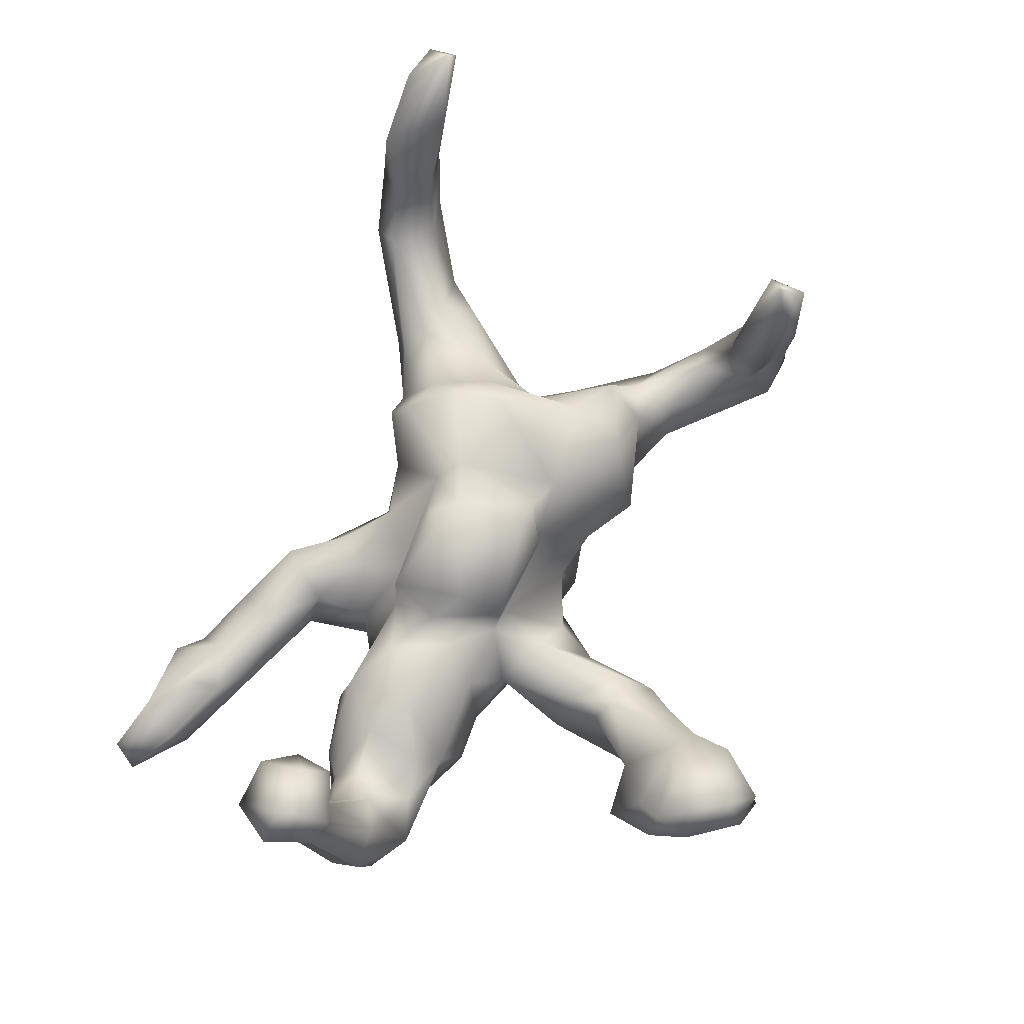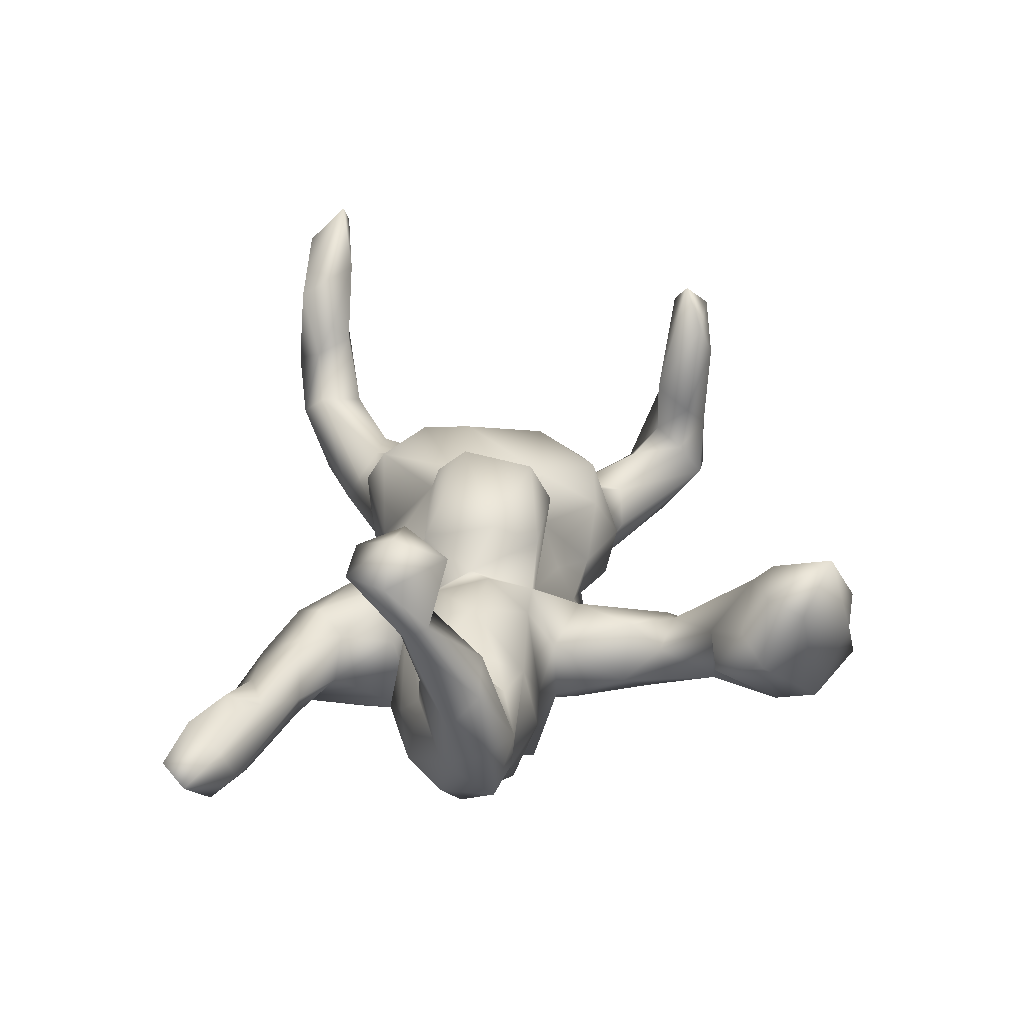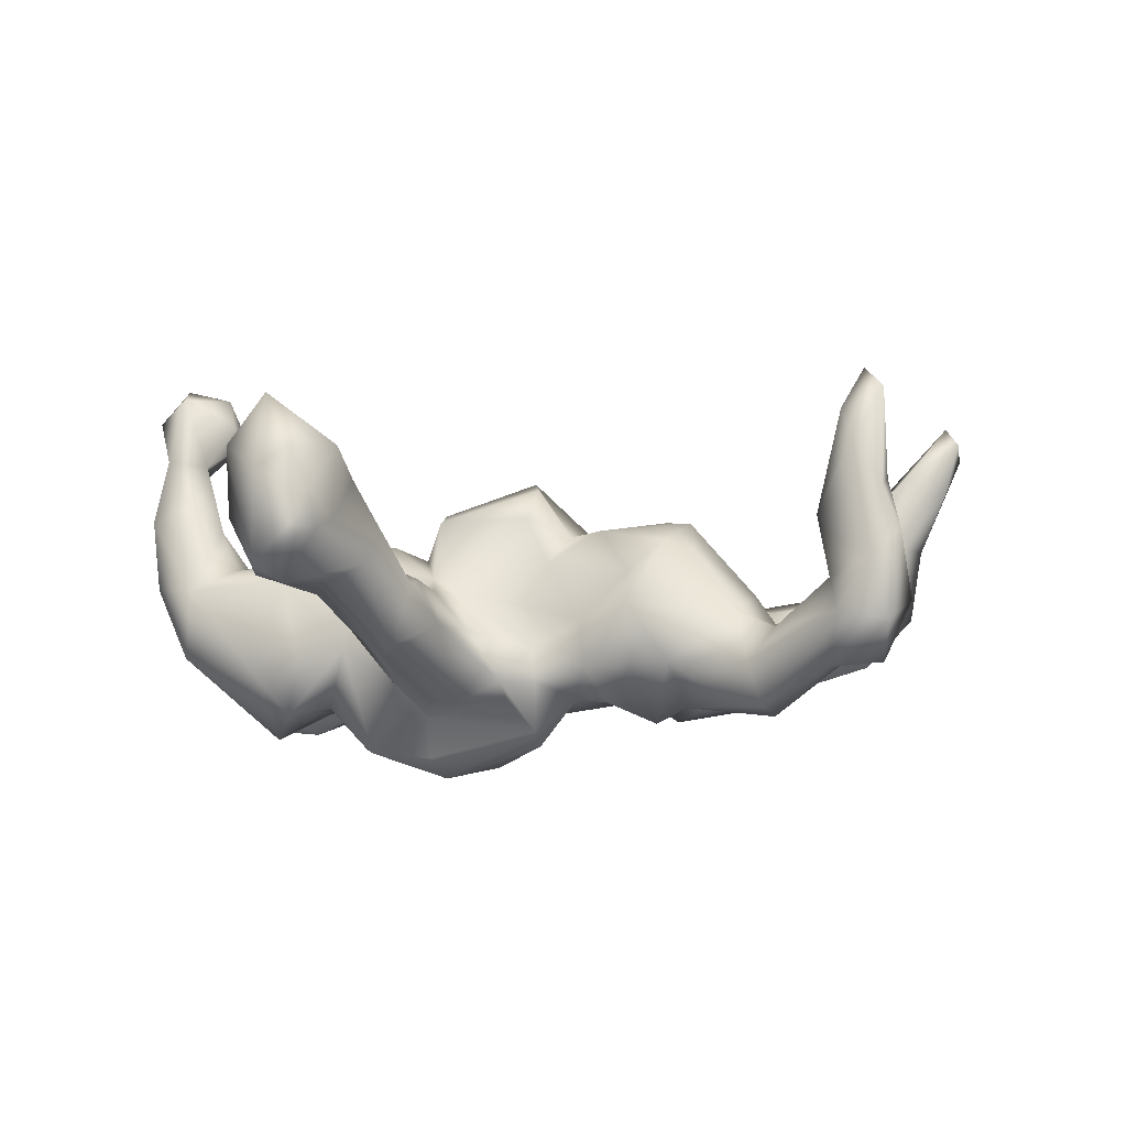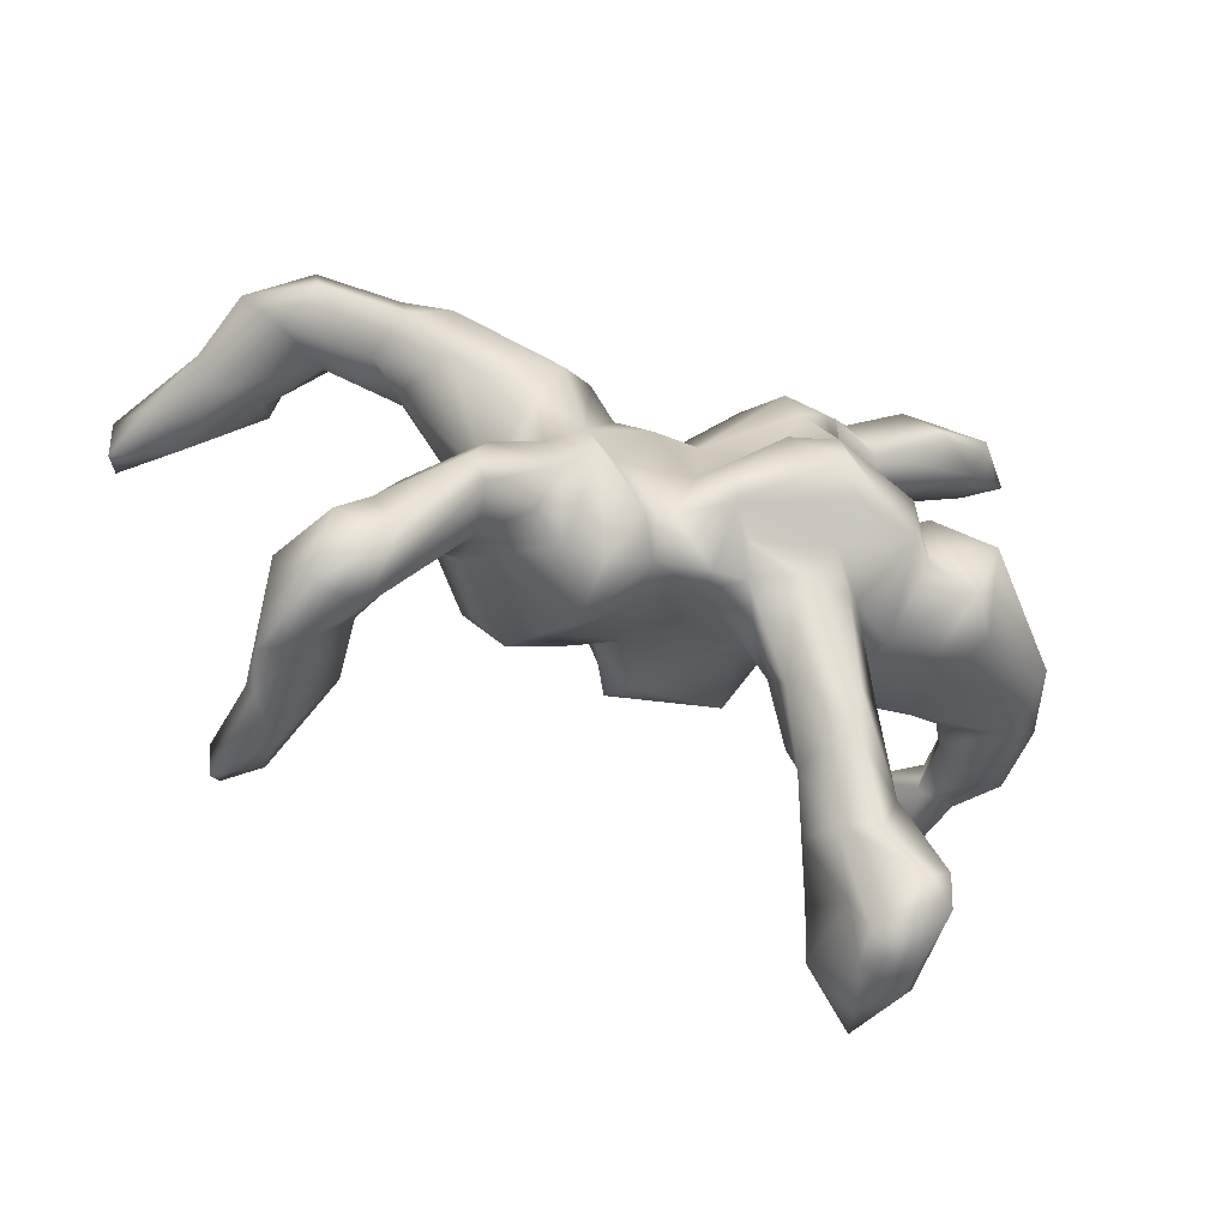
<metadata>
{"format":"obj","ext":"obj","renderer":"f3d","projection":"perspective","resolution":1024,"background":"white","views":[{"elev":75.1,"azim":-73.1,"up":"+Z"},{"elev":30.7,"azim":-91.1,"up":"+Z"},{"elev":-11.5,"azim":1.3,"up":"+Z"},{"elev":-52.5,"azim":154.4,"up":"+Y"}]}
</metadata>
<code>
v 0.7746 0.3259 0.328
v 0.7667 0.2747 0.349
v 0.7403 0.2964 0.2573
v 0.7156 0.3474 0.3285
v 0.7455 0.2837 0.3806
v 0.6191 0.3627 0.2505
v 0.7012 0.3334 0.1634
v 0.6716 0.2675 0.2861
v 0.5552 -0.4027 0.1254
v 0.6797 0.3318 0.04022
v 0.5498 -0.4315 0.2604
v 0.6849 0.365 0.2122
v 0.5711 0.3044 0.2031
v 0.6587 0.2785 0.1656
v 0.6234 0.2712 0.02383
v 0.5555 -0.3695 0.2658
v 0.5425 -0.4346 0.1103
v 0.4872 -0.4154 0.2307
v 0.5263 -0.3893 0.3005
v 0.569 -0.4295 0.04521
v 0.5911 -0.3635 -0.05038
v 0.4986 -0.4391 0.1774
v 0.5244 -0.3457 0.0866
v 0.5162 -0.2888 -0.06186
v 0.5933 0.2871 -0.05066
v 0.5912 0.2742 0.1679
v 0.6172 0.3748 0.1135
v 0.481 -0.3373 0.107
v 0.5487 -0.3503 -0.1411
v 0.54 0.2544 0.05739
v 0.5927 0.3521 -0.02803
v 0.5627 0.3333 0.1468
v 0.5468 -0.4412 -0.09206
v 0.4931 -0.341 0.01193
v 0.5252 -0.435 0.008042
v 0.4676 -0.3831 -0.0191
v 0.45 -0.3918 0.07338
v 0.5282 0.3627 0.0393
v 0.4727 -0.2938 -0.03516
v 0.497 -0.2802 -0.1303
v 0.4727 -0.4266 -0.07658
v 0.4935 0.203 -0.02378
v 0.3937 -0.2627 -0.07279
v 0.4719 0.3162 -0.05837
v 0.503 0.3247 0.07719
v 0.4661 -0.3616 -0.1503
v 0.3595 0.2147 0.0341
v 0.4017 -0.183 -0.05498
v 0.4607 -0.2071 -0.1176
v 0.422 0.1995 0.03148
v 0.4719 0.2324 -0.09515
v 0.4451 0.1517 -0.01573
v 0.4128 0.2282 -0.1289
v 0.3739 -0.14 -0.001959
v 0.3347 0.0837 0.04134
v 0.3506 -0.2633 -0.1269
v 0.2993 -0.0196 0.02506
v 0.3373 -0.2075 -0.03729
v 0.371 -0.07781 -0.08082
v 0.2785 -0.1753 0.06891
v 0.3953 -0.2143 -0.2039
v 0.2876 -0.215 -0.1563
v 0.3563 0.2729 -0.06018
v 0.3261 0.2481 -0.001952
v 0.2782 0.06872 0.1144
v 0.3131 0.003397 -0.0337
v 0.4097 0.1186 -0.1242
v 0.2732 -0.09754 0.1256
v 0.3652 -0.1317 -0.1746
v 0.3724 -0.2518 -0.1918
v 0.2792 0.204 -0.121
v 0.2276 -0.1959 0.07784
v 0.2283 0.1153 0.1617
v 0.2934 0.05434 -0.1571
v 0.1703 -0.199 0.02781
v 0.2751 -0.03941 -0.1495
v 0.2521 0.161 0.09374
v 0.2638 -0.1289 -0.1783
v 0.2569 0.1322 -0.1667
v 0.2374 0.03452 0.1563
v 0.2312 -0.2062 -0.1161
v 0.1787 0.1915 0.1324
v 0.2154 0.02552 -0.1516
v 0.216 -0.07691 -0.1963
v 0.1284 -0.1009 0.114
v 0.1922 0.2074 -0.1117
v 0.2392 0.2235 -0.008454
v 0.1799 0.2226 0.08174
v 0.1683 -0.2396 -0.03114
v 0.1075 0.06633 0.144
v 0.1002 -0.1697 -0.1176
v 0.1737 -0.22 -0.1245
v 0.08078 -0.07554 0.1084
v 0.1075 0.1913 0.006689
v 0.1382 -0.1492 -0.1724
v 0.1093 0.1008 -0.1425
v 0.1412 0.1839 -0.08332
v 0.0746 0.1026 0.1212
v 0.09512 -0.1809 -0.0489
v 0.01117 0.1748 0.03548
v 0.008424 -0.1078 0.1341
v 0.0141 -0.1235 -0.01355
v 0.1766 -0.03567 -0.1571
v 0.04147 -0.09602 0.06322
v -0.0069 0.08758 0.2038
v 0.01753 -0.1524 -0.08421
v 0.03839 0.1933 -0.08142
v 0.02686 -0.07333 0.1886
v 0.0245 -0.1782 -0.143
v 0.03687 0.1052 -0.1426
v 0.01859 0.04154 0.225
v 0.08947 -0.1056 -0.1606
v -0.08366 0.1206 0.03795
v 0.06355 -0.02755 -0.1739
v 0.02309 -0.1107 -0.213
v -0.1356 0.1111 0.1449
v -0.101 -0.07777 0.01474
v -0.04677 0.07043 -0.1759
v -0.09441 0.2064 0.009349
v -0.02258 -0.1056 -0.161
v 0.03014 -0.06978 -0.2319
v -0.1278 -0.006286 0.1601
v -0.04815 0.2423 0.001828
v -0.1439 -0.07186 0.04371
v -0.08151 -0.1844 -0.06168
v -0.1212 -0.2486 -0.06421
v -0.1322 -0.08069 0.1316
v -0.137 0.2962 0.000572
v -0.1616 0.03306 0.09216
v -0.03086 -0.1593 -0.1388
v -0.1357 -0.1531 0.0066
v -0.04072 0.03392 -0.2538
v -0.1946 -0.4126 0.04772
v -0.09801 -0.1543 -0.1746
v -0.1492 -0.3068 -0.004647
v -0.05306 0.3009 -0.1106
v -0.1248 0.01494 -0.2733
v -0.2319 -0.4608 0.1131
v -0.1482 0.1105 0.037
v -0.2002 -0.3116 0.01702
v -0.2578 -0.4999 0.0455
v -0.07626 0.2348 -0.2013
v -0.1509 -0.3708 -0.02831
v -0.248 -0.5234 0.1494
v -0.2035 -0.2717 -0.1192
v -0.2177 -0.4232 -0.004673
v -0.1716 -0.1459 -0.1645
v -0.2655 -0.4332 0.1357
v -0.0983 0.336 -0.02675
v -0.2529 -0.06118 0.06716
v -0.1846 -0.3535 -0.1143
v -0.3025 -0.4585 0.1847
v -0.1484 -0.0728 -0.1843
v -0.2173 -0.2385 0.01612
v -0.2832 -0.5729 0.07648
v -0.1691 0.1708 -0.04691
v -0.08513 0.1602 -0.223
v -0.1295 0.3576 -0.1243
v -0.1642 0.2582 -0.03623
v -0.2735 -0.4277 -0.03168
v -0.2329 -0.2882 -0.0239
v -0.2112 0.003627 0.1084
v -0.2696 -0.5727 0.0188
v -0.1998 -0.1139 -0.1382
v -0.1406 0.2277 -0.202
v -0.3094 -0.5908 0.134
v -0.1483 -0.03836 -0.2462
v -0.1352 0.1056 -0.2402
v -0.2361 0.08871 0.101
v -0.1983 0.27 -0.1035
v -0.1997 0.3892 -0.04035
v -0.2567 -0.2246 -0.0709
v -0.17 0.1412 -0.189
v -0.2283 0.3217 0.000673
v -0.1928 0.3199 -0.1501
v -0.3278 0.02981 0.1242
v -0.2433 0.1355 -0.07692
v -0.2388 -0.07334 -0.2417
v -0.3506 -0.5432 0.2246
v -0.2128 -0.1081 -0.02932
v -0.292 -0.3735 -0.04118
v -0.3023 -0.603 0.01672
v -0.3233 -0.5132 -0.05039
v -0.3297 -0.3732 0.02217
v -0.3131 -0.3619 0.06732
v -0.3581 -0.5801 0.1017
v -0.3132 0.1391 0.08643
v -0.4138 -0.4946 0.1577
v -0.3999 -0.4374 0.1854
v -0.2876 -0.08034 -0.07198
v -0.3701 -0.4673 -0.02918
v -0.3984 -0.3615 0.04687
v -0.376 -0.4033 0.1041
v -0.2934 0.4459 -0.07827
v -0.3673 -0.5338 -0.02538
v -0.2752 0.08443 -0.145
v -0.4168 -0.4358 0.0624
v -0.2604 0.05916 -0.2209
v -0.3196 0.02478 -0.1554
v -0.2311 0.3704 -0.1189
v -0.3012 0.4006 -0.02958
v -0.4777 0.1167 0.05257
v -0.3791 -0.03473 -0.1767
v -0.406 -0.009062 0.07369
v -0.3881 0.07816 0.1002
v -0.3434 0.07074 -0.1586
v -0.3638 -0.0752 -0.08295
v -0.4889 0.1527 0.3287
v -0.3384 0.4712 -0.1212
v -0.5185 0.1283 0.3975
v -0.4637 0.07825 0.08052
v -0.3164 0.3221 -0.05924
v -0.394 -0.05115 0.04688
v -0.44 0.4893 -0.01392
v -0.2832 0.3311 -0.1132
v -0.3239 0.4866 -0.08106
v -0.3216 0.1699 -0.07278
v -0.3357 0.1476 -0.1503
v -0.3785 0.3779 -0.02579
v -0.5019 0.09273 0.3374
v -0.4345 0.1477 0.002134
v -0.3825 0.4347 -0.001947
v -0.4772 -0.01808 0.06633
v -0.5215 0.2011 0.3677
v -0.5077 0.04084 0.1437
v -0.4775 0.1356 -0.06296
v -0.4359 -0.03026 -0.1105
v -0.5923 0.1448 0.4188
v -0.4066 0.05365 -0.2045
v -0.5484 0.0929 0.2712
v -0.388 0.4098 -0.151
v -0.5572 0.01573 0.188
v -0.5564 -0.000406 -0.07598
v -0.597 0.2137 0.3603
v -0.524 0.09526 0.1456
v -0.5455 -0.03325 0.03026
v -0.5604 0.1476 0.2612
v -0.6149 0.09468 0.2805
v -0.4776 0.459 -0.1376
v -0.6418 0.1557 0.3639
v -0.5855 0.06474 0.3815
v -0.573 0.08078 1e-06
v -0.6154 0.1298 0.2617
v -0.6067 0.01164 0.04026
v -0.475 0.416 -0.09782
v -0.5735 0.1112 0.1603
v -0.5275 0.5209 -0.02871
v -0.5193 0.08315 -0.09592
v -0.4862 0.4357 -0.04183
v -0.622 0.02141 0.1589
v -0.6247 0.0685 0.1064
v -0.5567 0.4864 -0.05732
f 101 127 117
f 191 195 197
f 235 202 246
f 246 202 242
f 204 176 205
f 101 108 127
f 11 16 19
f 148 133 140
f 140 185 148
f 193 148 185
f 193 185 192
f 185 184 192
f 138 133 148
f 133 138 141
f 192 184 191
f 192 191 197
f 138 144 141
f 141 144 155
f 188 197 195
f 141 155 163
f 155 144 166
f 182 163 155
f 155 166 186
f 182 155 186
f 195 182 186
f 195 186 188
f 223 211 225
f 211 235 225
f 211 202 235
f 246 242 251
f 242 244 251
f 223 225 236
f 236 250 244
f 244 250 251
f 144 138 152
f 152 138 148
f 189 197 188
f 189 193 197
f 193 192 197
f 144 179 166
f 166 179 186
f 70 56 62
f 41 56 70
f 61 46 70
f 40 46 61
f 24 29 40
f 78 70 62
f 61 70 78
f 49 61 69
f 49 40 61
f 103 84 95
f 84 92 95
f 69 78 76
f 69 61 78
f 59 49 69
f 121 137 132
f 121 115 137
f 83 76 84
f 76 78 84
f 59 69 76
f 168 132 137
f 83 84 103
f 74 76 83
f 79 74 83
f 67 74 79
f 53 79 71
f 53 67 79
f 53 51 67
f 44 51 53
f 44 25 51
f 157 168 173
f 157 118 168
f 110 118 157
f 165 157 173
f 142 157 165
f 142 110 157
f 107 110 142
f 97 83 96
f 86 83 97
f 86 79 83
f 71 79 86
f 52 66 67
f 42 52 67
f 53 71 63
f 44 53 63
f 25 42 51
f 15 42 25
f 38 44 63
f 38 31 44
f 10 25 31
f 10 15 25
f 29 46 40
f 29 33 46
f 46 41 70
f 51 42 67
f 31 25 44
f 52 42 50
f 42 30 50
f 158 142 175
f 131 117 124
f 131 124 180
f 9 11 17
f 160 183 191
f 213 223 236
f 93 108 101
f 93 101 104
f 117 104 101
f 124 117 127
f 180 124 150
f 190 180 150
f 190 150 213
f 190 213 207
f 227 213 236
f 227 236 233
f 131 180 154
f 135 131 154
f 9 16 11
f 16 28 19
f 19 28 18
f 143 135 140
f 135 154 140
f 140 154 161
f 11 19 18
f 17 11 22
f 11 18 22
f 133 143 140
f 143 133 146
f 185 140 161
f 185 161 181
f 185 181 184
f 133 141 146
f 160 191 181
f 181 191 184
f 146 141 163
f 146 163 183
f 146 183 160
f 191 183 195
f 163 182 195
f 163 195 183
f 158 136 142
f 45 63 64
f 47 45 64
f 15 30 42
f 30 45 50
f 158 175 200
f 45 38 63
f 10 14 15
f 10 7 14
f 27 38 32
f 38 27 31
f 12 10 27
f 12 7 10
f 33 41 46
f 41 35 36
f 33 35 41
f 33 20 35
f 21 20 33
f 41 43 56
f 36 43 41
f 39 43 36
f 43 58 56
f 39 48 43
f 39 24 48
f 173 170 175
f 24 40 49
f 21 29 24
f 112 109 115
f 92 91 95
f 62 56 81
f 27 10 31
f 33 29 21
f 1 7 12
f 35 22 37
f 20 17 35
f 20 9 17
f 126 151 145
f 37 34 36
f 28 34 37
f 28 23 34
f 9 21 23
f 9 20 21
f 147 145 172
f 134 145 147
f 130 125 126
f 172 180 164
f 164 147 172
f 125 106 117
f 99 102 106
f 89 75 99
f 72 75 89
f 58 72 89
f 60 72 58
f 58 54 60
f 190 199 178
f 190 164 180
f 106 102 117
f 54 68 60
f 229 227 233
f 203 227 229
f 229 233 248
f 126 145 134
f 130 126 134
f 106 125 130
f 26 45 30
f 14 26 30
f 15 14 30
f 239 231 245
f 209 231 239
f 47 50 45
f 87 86 88
f 88 86 94
f 100 94 107
f 206 203 229
f 149 136 158
f 123 136 149
f 175 215 200
f 215 175 170
f 231 215 245
f 47 64 87
f 77 47 87
f 100 107 123
f 123 107 136
f 156 159 170
f 170 212 215
f 55 50 47
f 55 47 77
f 173 156 170
f 177 156 173
f 66 55 57
f 218 196 206
f 218 206 229
f 217 218 226
f 218 229 226
f 55 65 57
f 206 196 199
f 196 198 199
f 226 229 248
f 68 54 57
f 199 190 203
f 199 203 206
f 209 215 231
f 200 215 209
f 200 209 194
f 171 200 194
f 171 158 200
f 171 149 158
f 45 32 38
f 26 32 45
f 13 32 26
f 14 8 26
f 3 14 7
f 194 209 216
f 6 12 27
f 36 35 37
f 34 39 36
f 24 39 34
f 23 24 34
f 23 21 24
f 92 89 91
f 81 89 92
f 130 109 106
f 115 130 120
f 115 109 130
f 112 91 109
f 91 106 109
f 120 130 134
f 203 207 227
f 207 213 227
f 190 207 203
f 102 104 117
f 85 93 104
f 75 85 104
f 72 85 75
f 72 68 85
f 60 68 72
f 68 57 65
f 221 217 226
f 187 177 217
f 139 156 177
f 139 113 156
f 113 159 156
f 113 119 159
f 100 119 113
f 119 100 123
f 217 177 218
f 177 196 218
f 8 5 6
f 5 4 6
f 3 2 8
f 2 5 8
f 237 235 246
f 225 232 236
f 236 232 250
f 152 148 189
f 148 193 189
f 179 144 152
f 179 152 189
f 179 189 188
f 186 179 188
f 230 225 235
f 230 235 237
f 237 246 243
f 243 246 251
f 230 232 225
f 232 230 238
f 232 238 250
f 238 243 250
f 250 243 251
f 237 224 208
f 224 237 234
f 234 237 243
f 234 243 240
f 208 210 220
f 208 220 230
f 208 230 237
f 243 238 240
f 238 241 240
f 230 220 241
f 230 241 238
f 210 208 224
f 210 224 228
f 228 224 234
f 220 210 241
f 241 210 228
f 241 228 240
f 228 234 240
f 1 2 3
f 2 1 5
f 245 249 252
f 249 247 252
f 214 247 249
f 214 209 247
f 222 201 214
f 4 12 6
f 5 1 4
f 146 160 151
f 143 146 151
f 181 151 160
f 22 18 37
f 161 172 181
f 172 145 181
f 126 143 151
f 135 143 126
f 28 37 18
f 28 16 23
f 16 9 23
f 161 154 172
f 126 131 135
f 154 180 172
f 126 125 131
f 117 131 125
f 75 104 99
f 99 104 102
f 4 1 12
f 145 151 181
f 35 17 22
f 233 236 244
f 213 204 223
f 176 204 213
f 150 176 213
f 150 162 176
f 127 122 129
f 108 122 127
f 205 211 223
f 204 205 223
f 176 169 187
f 162 169 176
f 129 169 162
f 111 116 122
f 108 111 122
f 211 205 202
f 187 221 202
f 205 187 202
f 176 187 205
f 122 116 129
f 111 105 116
f 105 98 116
f 111 98 105
f 242 233 244
f 124 127 129
f 187 217 221
f 150 124 162
f 114 121 132
f 114 112 121
f 67 66 74
f 173 168 198
f 66 76 74
f 96 83 103
f 96 103 114
f 96 114 110
f 110 114 118
f 118 114 132
f 168 118 132
f 103 112 114
f 115 167 137
f 137 167 178
f 168 137 178
f 168 178 198
f 48 49 59
f 48 59 54
f 78 81 84
f 84 81 92
f 95 112 103
f 112 95 91
f 121 112 115
f 115 120 153
f 167 115 153
f 167 153 178
f 24 49 48
f 56 58 81
f 62 81 78
f 124 129 162
f 248 233 242
f 226 248 242
f 93 111 108
f 93 90 111
f 85 90 93
f 80 90 85
f 242 202 226
f 202 221 226
f 169 139 187
f 139 177 187
f 129 139 169
f 116 139 129
f 116 113 139
f 98 113 116
f 111 90 98
f 90 82 98
f 80 73 90
f 80 65 73
f 73 82 90
f 73 77 82
f 219 214 249
f 219 222 214
f 219 201 222
f 8 6 13
f 68 80 85
f 68 65 80
f 113 98 100
f 98 94 100
f 98 82 94
f 65 77 73
f 55 77 65
f 170 159 212
f 159 119 128
f 123 149 128
f 119 123 128
f 82 88 94
f 77 88 82
f 77 87 88
f 212 219 245
f 215 212 245
f 212 174 219
f 174 201 219
f 159 174 212
f 174 171 201
f 159 128 174
f 149 171 174
f 128 149 174
f 245 219 249
f 171 194 201
f 6 32 13
f 8 13 26
f 3 8 14
f 1 3 7
f 239 245 252
f 247 239 252
f 209 239 247
f 214 216 209
f 201 216 214
f 201 194 216
f 6 27 32
f 106 91 99
f 63 71 87
f 48 58 43
f 87 64 63
f 87 71 86
f 86 97 94
f 175 142 165
f 52 50 55
f 97 107 94
f 97 96 107
f 96 110 107
f 107 142 136
f 165 173 175
f 52 55 66
f 177 173 196
f 57 59 66
f 59 76 66
f 196 173 198
f 54 59 57
f 198 178 199
f 48 54 58
f 120 134 153
f 153 134 147
f 153 147 164
f 153 164 178
f 164 190 178
f 58 89 81
f 91 89 99

</code>
